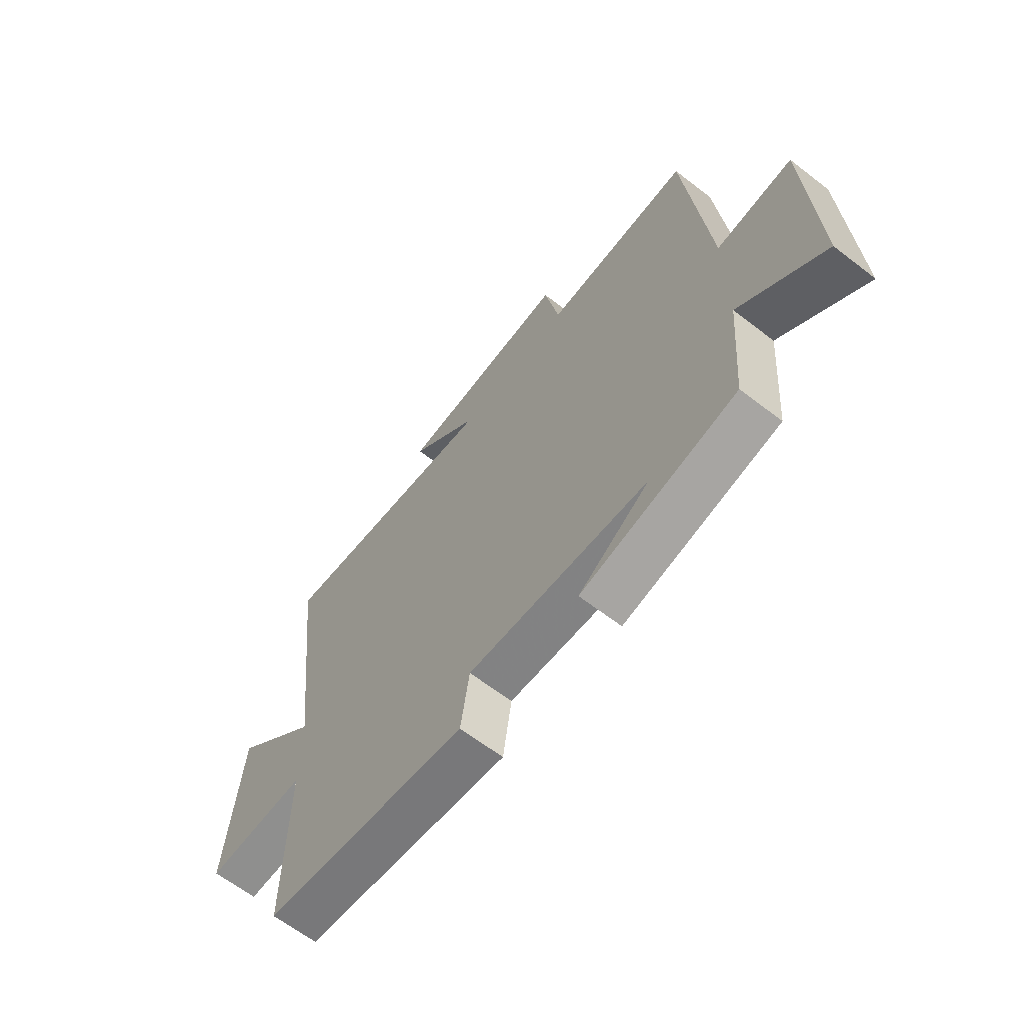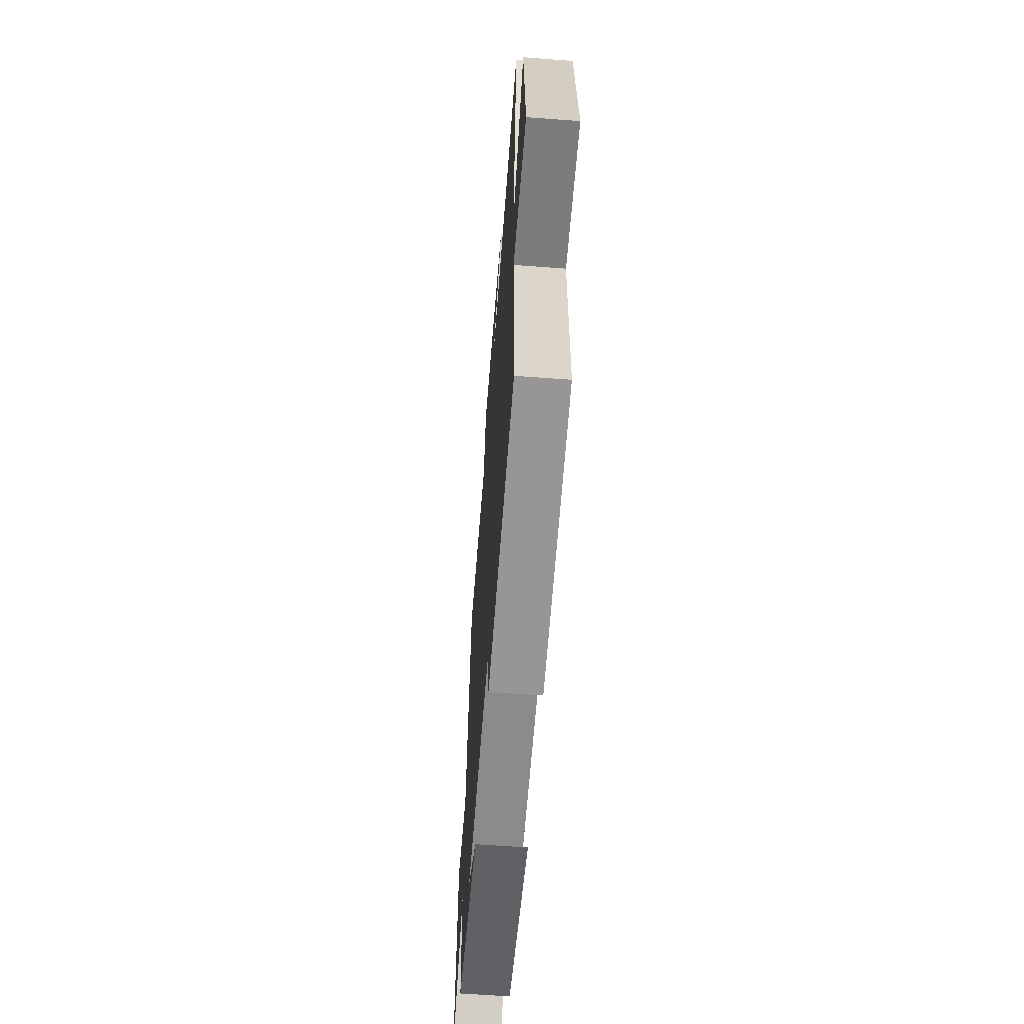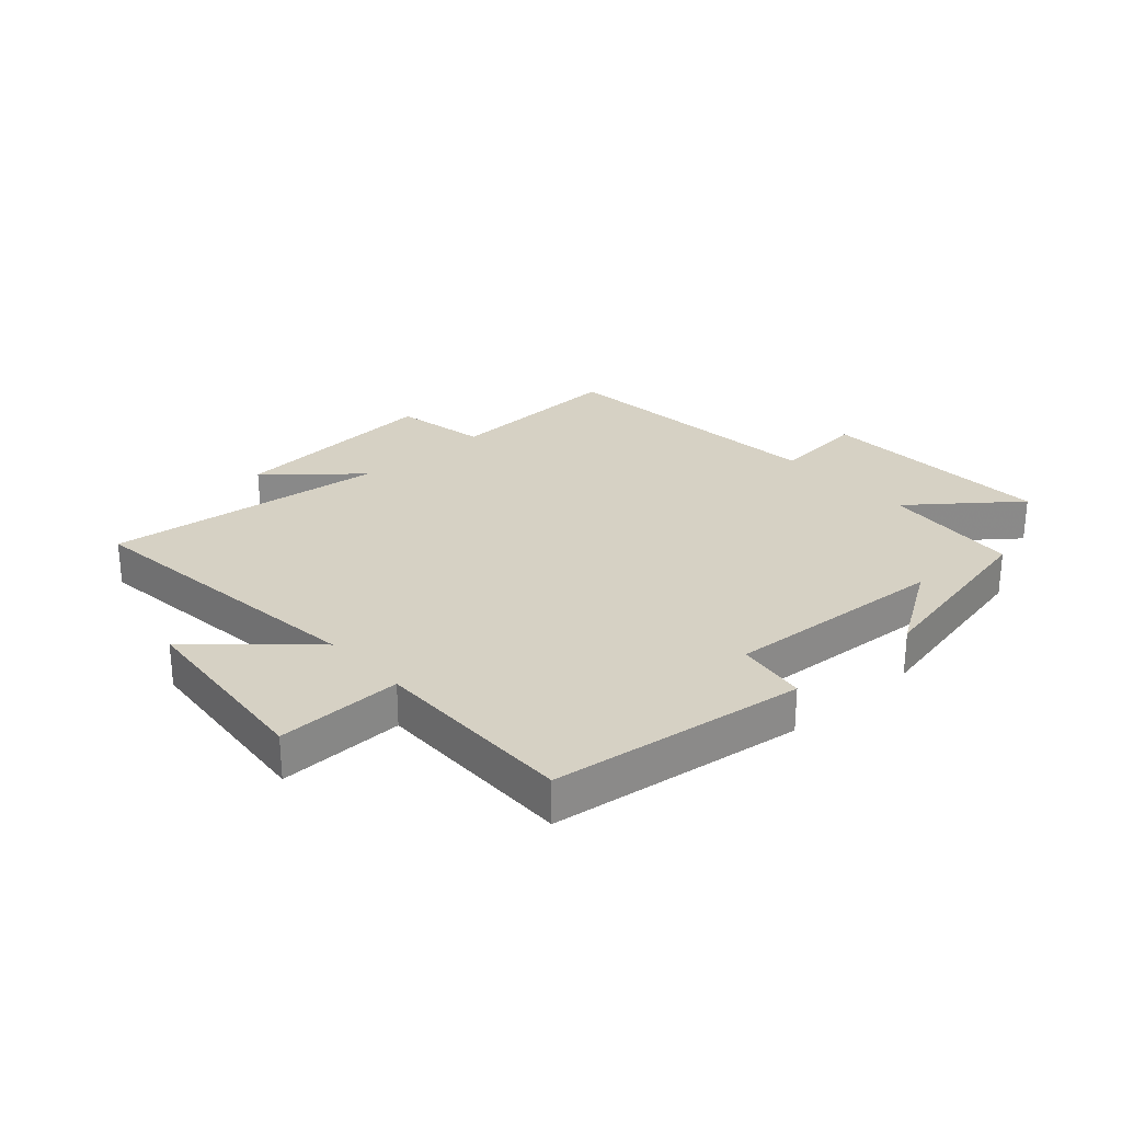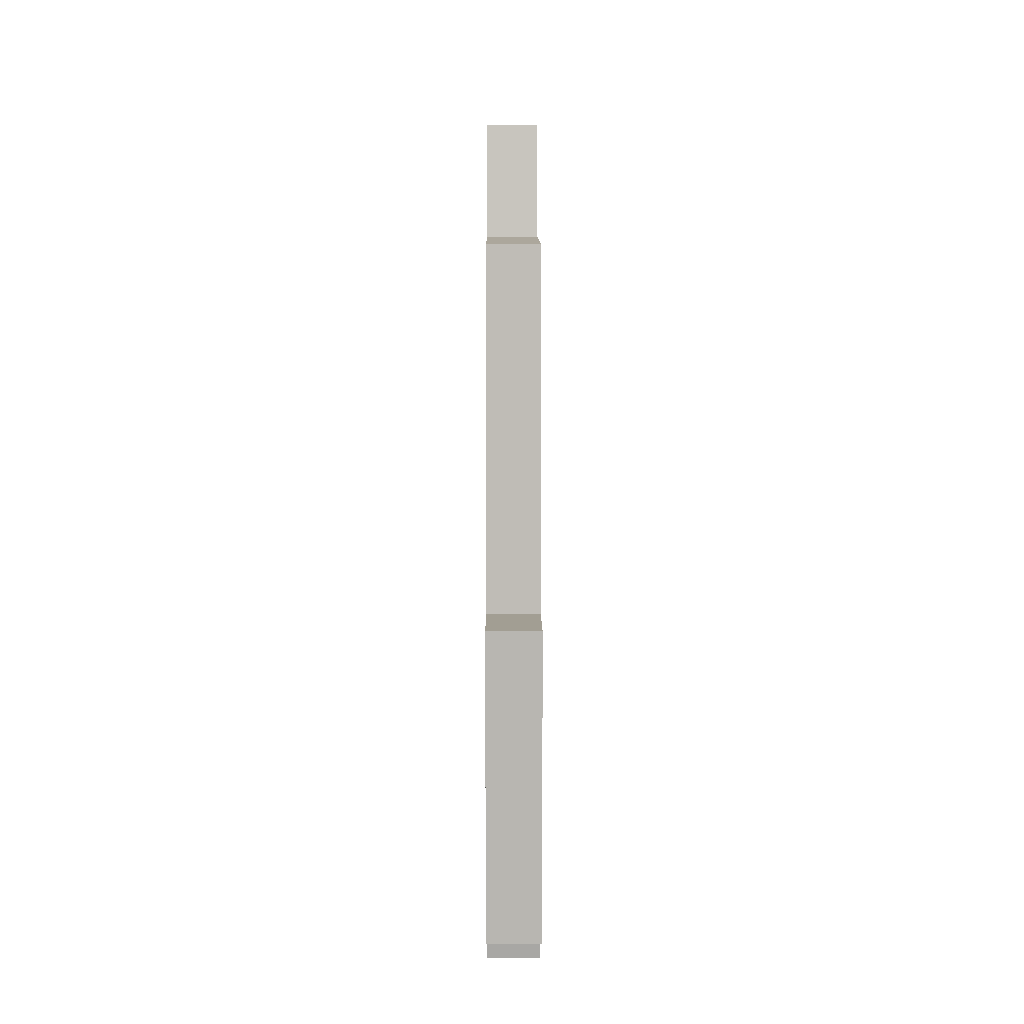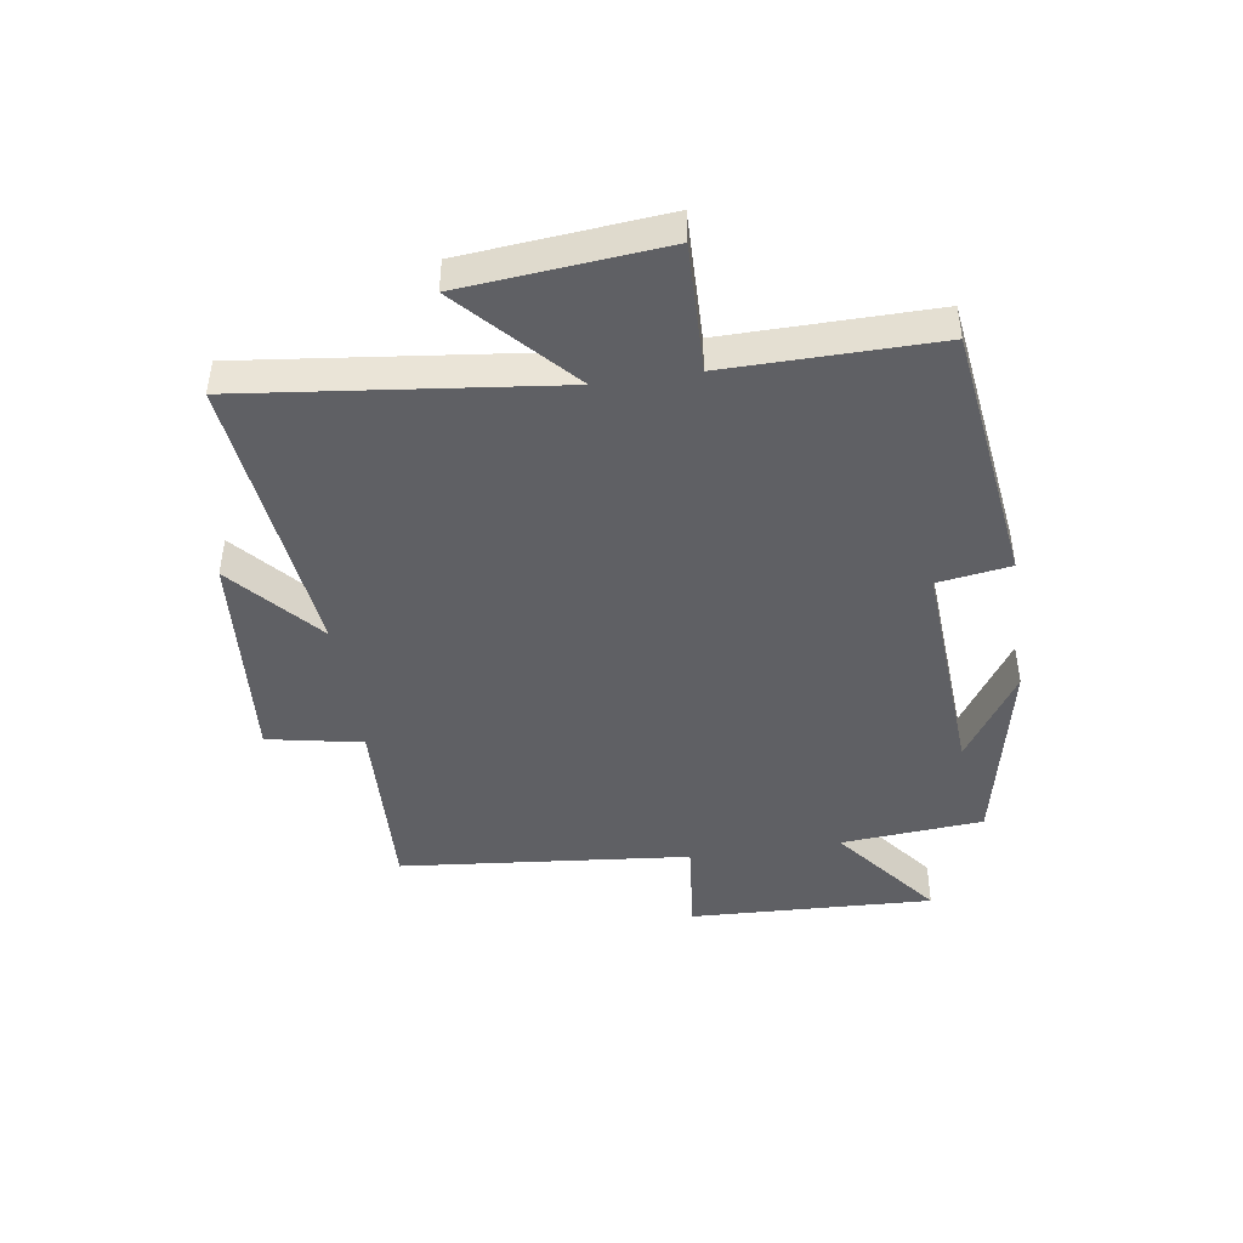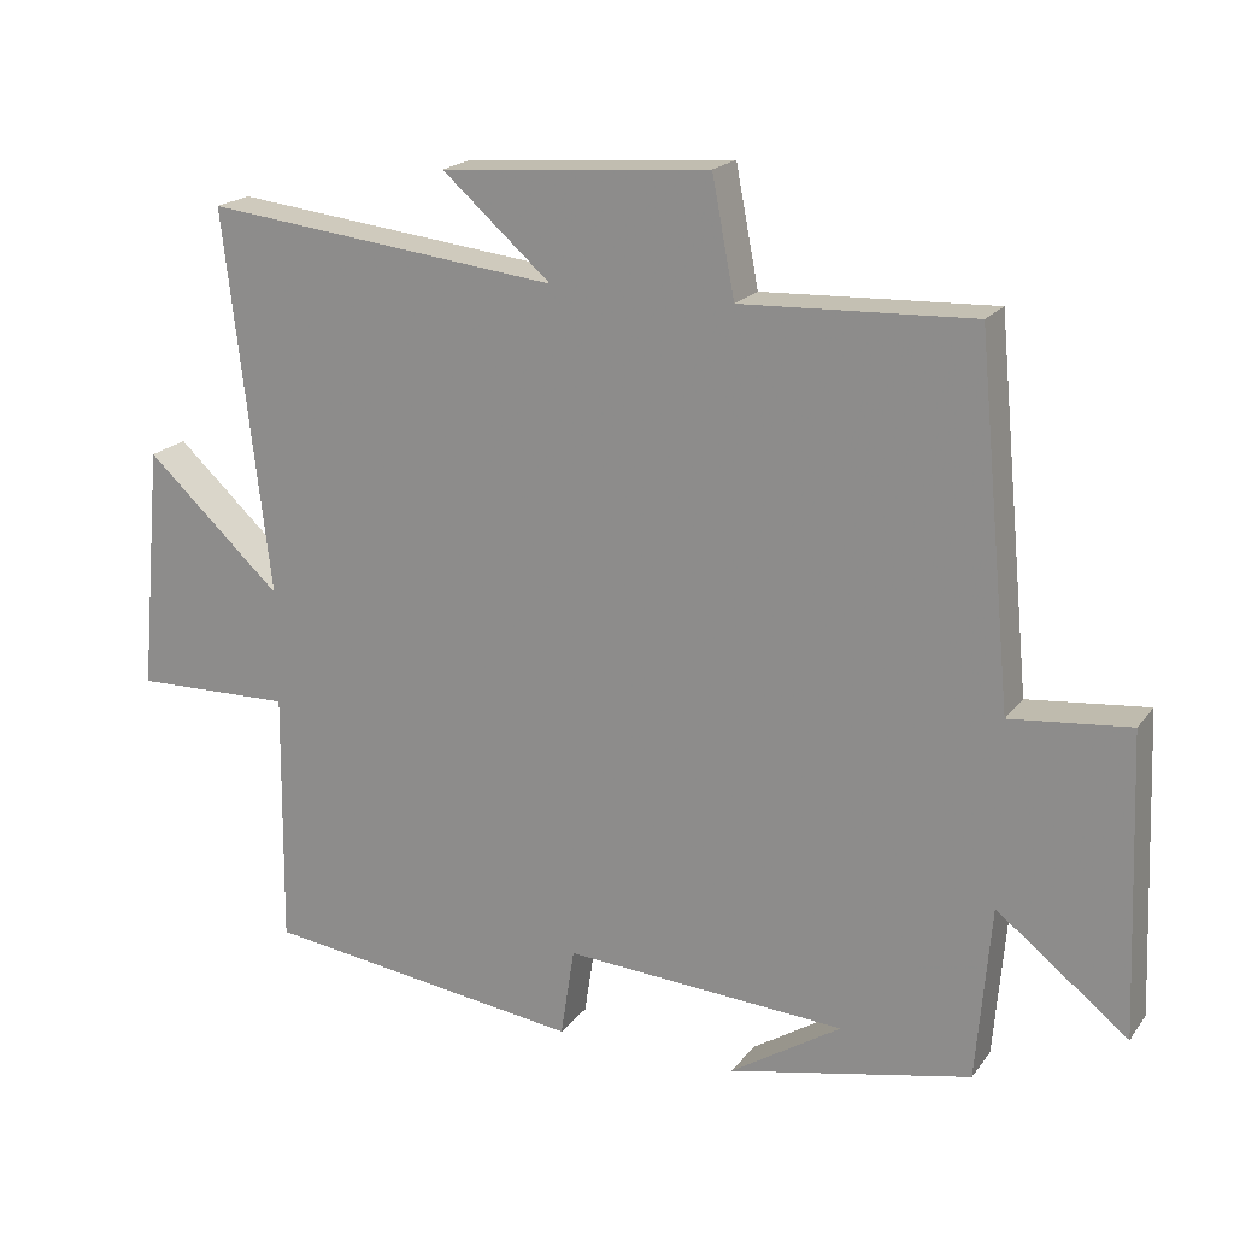
<metadata>
{"format":"obj","ext":"obj","renderer":"f3d","projection":"perspective","resolution":1024,"background":"white","views":[{"elev":-64.1,"azim":-127.9,"up":"+Z"},{"elev":-60.2,"azim":85.6,"up":"+Z"},{"elev":27.0,"azim":138.0,"up":"+Y"},{"elev":10.8,"azim":-90.2,"up":"+Z"},{"elev":-44.7,"azim":98.5,"up":"+Y"},{"elev":19.5,"azim":-154.3,"up":"+Z"}]}
</metadata>
<code>
v 0.504 0.07 -0.444
v 0.082 0.07 -0.5
v 0.064 0.07 -0.382
v -0.308 0.07 -0.406
v -0.162 0.07 -0.5
v -0.481 0.07 -0.433
v -0.5 0.07 -0.202
v -0.673 0.07 -0.338
v -0.657 0.07 0.058
v -0.5 0.07 0.042
v -0.454 0.07 0.513
v -0.15 0.07 0.5
v -0.12 0.07 0.654
v 0.234 0.07 0.626
v 0.09 0.07 0.5
v 0.559 0.07 0.554
v 0.5 0.07 0.049
v 0.679 0.07 0.214
v 0.709 0.07 -0.11
v 0.5 0.07 -0.105
v 0.504 0 -0.444
v 0.082 0 -0.5
v 0.064 0 -0.382
v -0.308 0 -0.406
v -0.162 0 -0.5
v -0.481 0 -0.433
v -0.5 0 -0.202
v -0.673 0 -0.338
v -0.657 0 0.058
v -0.5 0 0.042
v -0.454 0 0.513
v -0.15 0 0.5
v -0.12 0 0.654
v 0.234 0 0.626
v 0.09 0 0.5
v 0.559 0 0.554
v 0.5 0 0.049
v 0.679 0 0.214
v 0.709 0 -0.11
v 0.5 0 -0.105
f 17 18 19 20
f 15 16 17
f 15 17 20
f 12 13 14 15
f 12 15 20 1
f 10 11 12 1
f 7 8 9 10
f 4 5 6
f 4 6 7 10
f 1 2 3
f 10 1 3
f 3 4 10
f 40 39 38 37
f 37 36 35
f 40 37 35
f 35 34 33 32
f 21 40 35 32
f 21 32 31 30
f 30 29 28 27
f 26 25 24
f 30 27 26 24
f 23 22 21
f 23 21 30
f 30 24 23
f 1 21 22 2
f 2 22 23 3
f 3 23 24 4
f 4 24 25 5
f 5 25 26 6
f 6 26 27 7
f 7 27 28 8
f 8 28 29 9
f 9 29 30 10
f 10 30 31 11
f 11 31 32 12
f 12 32 33 13
f 13 33 34 14
f 14 34 35 15
f 15 35 36 16
f 16 36 37 17
f 17 37 38 18
f 18 38 39 19
f 19 39 40 20
f 20 40 21 1

</code>
